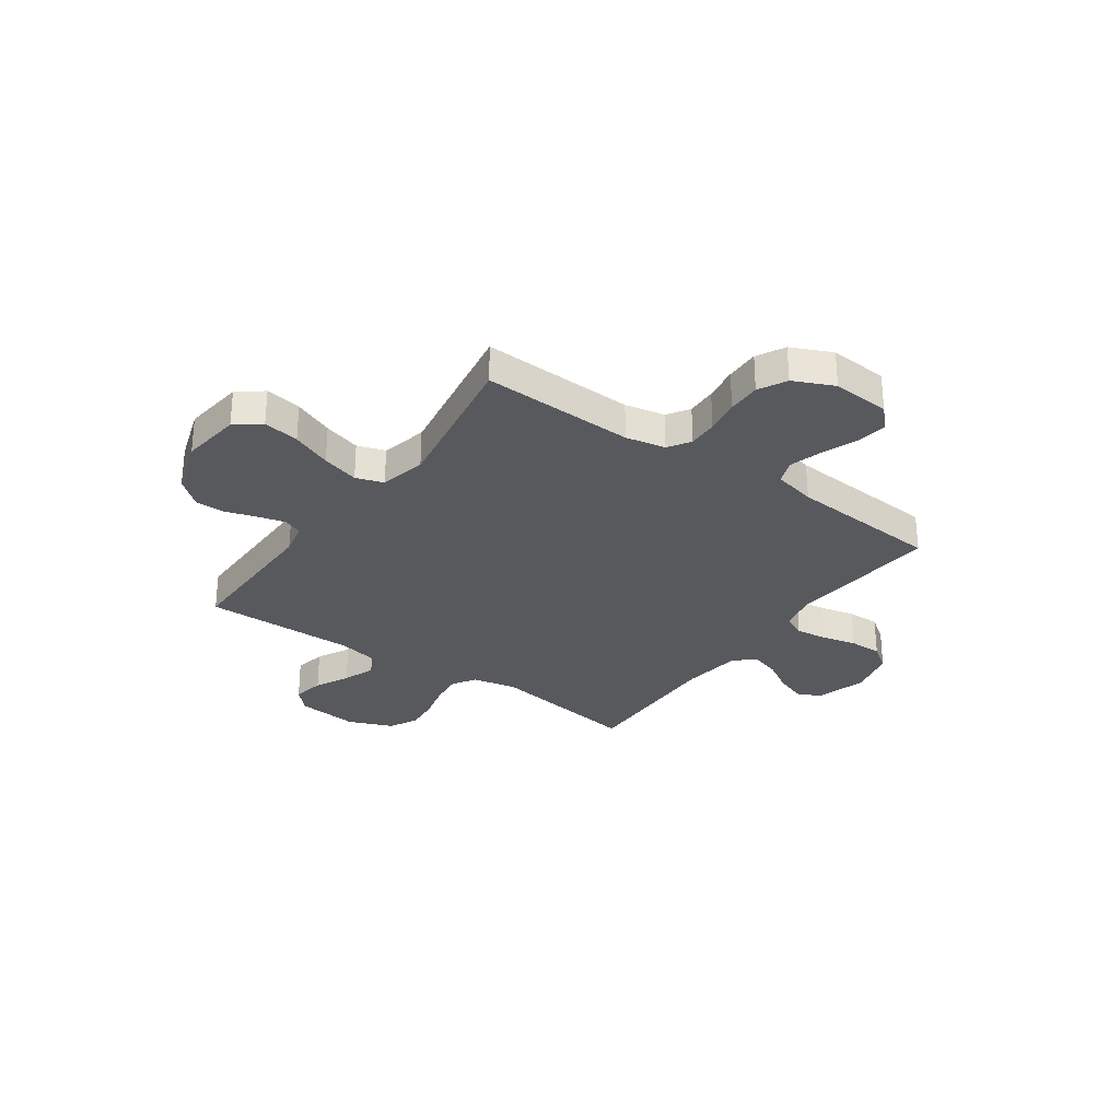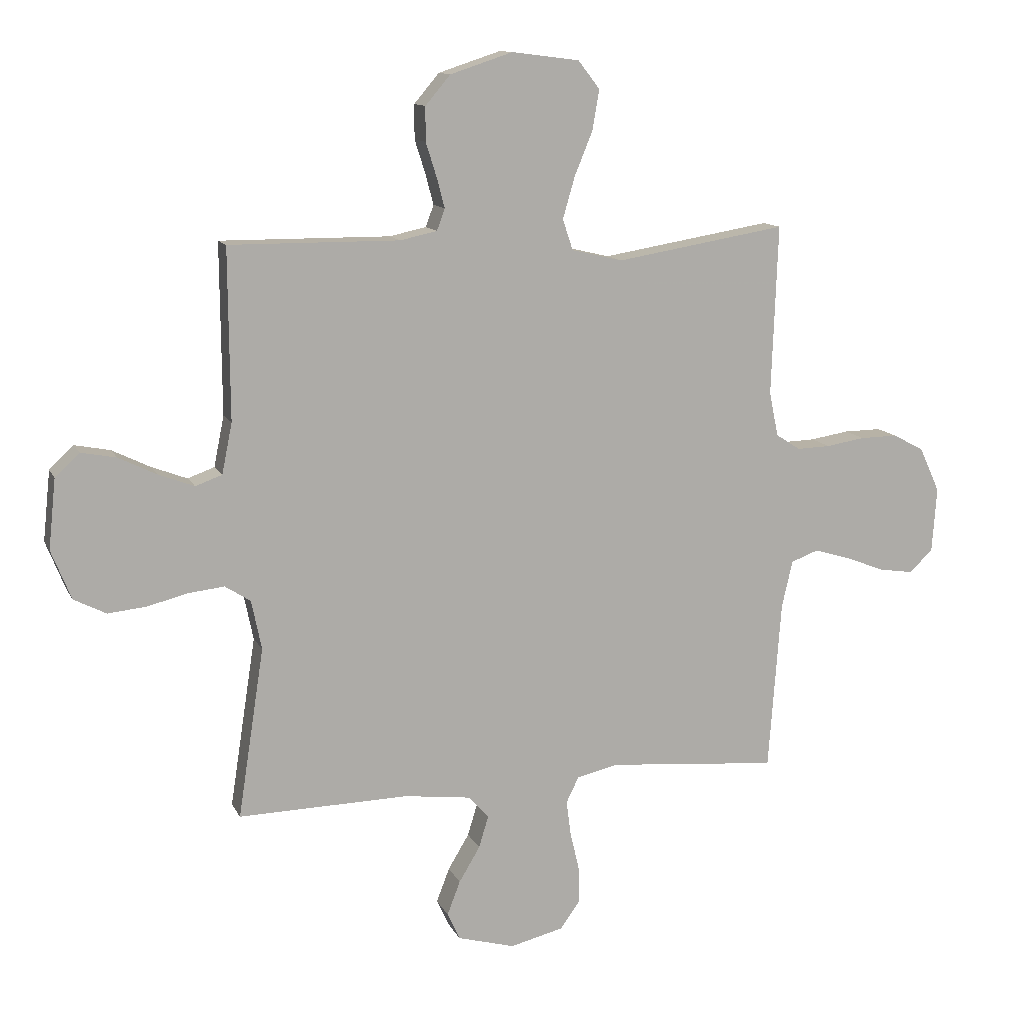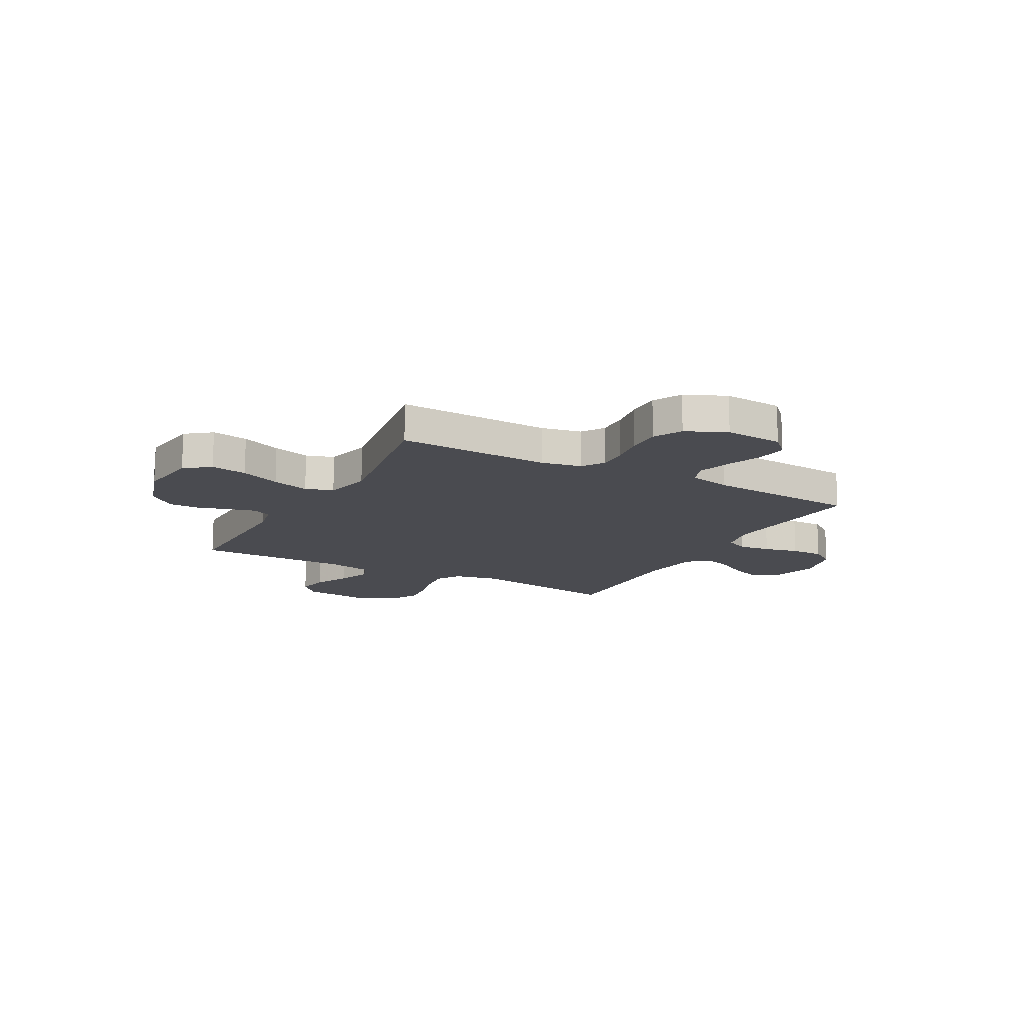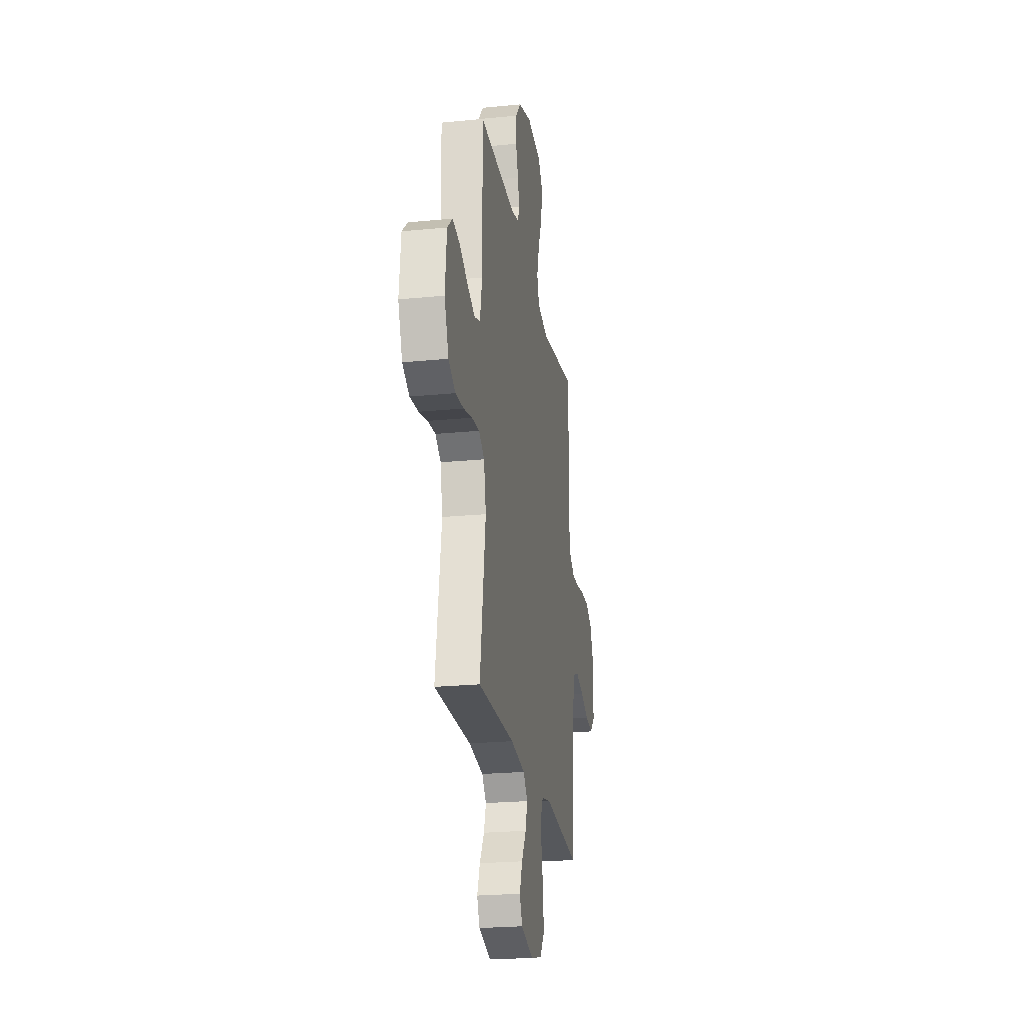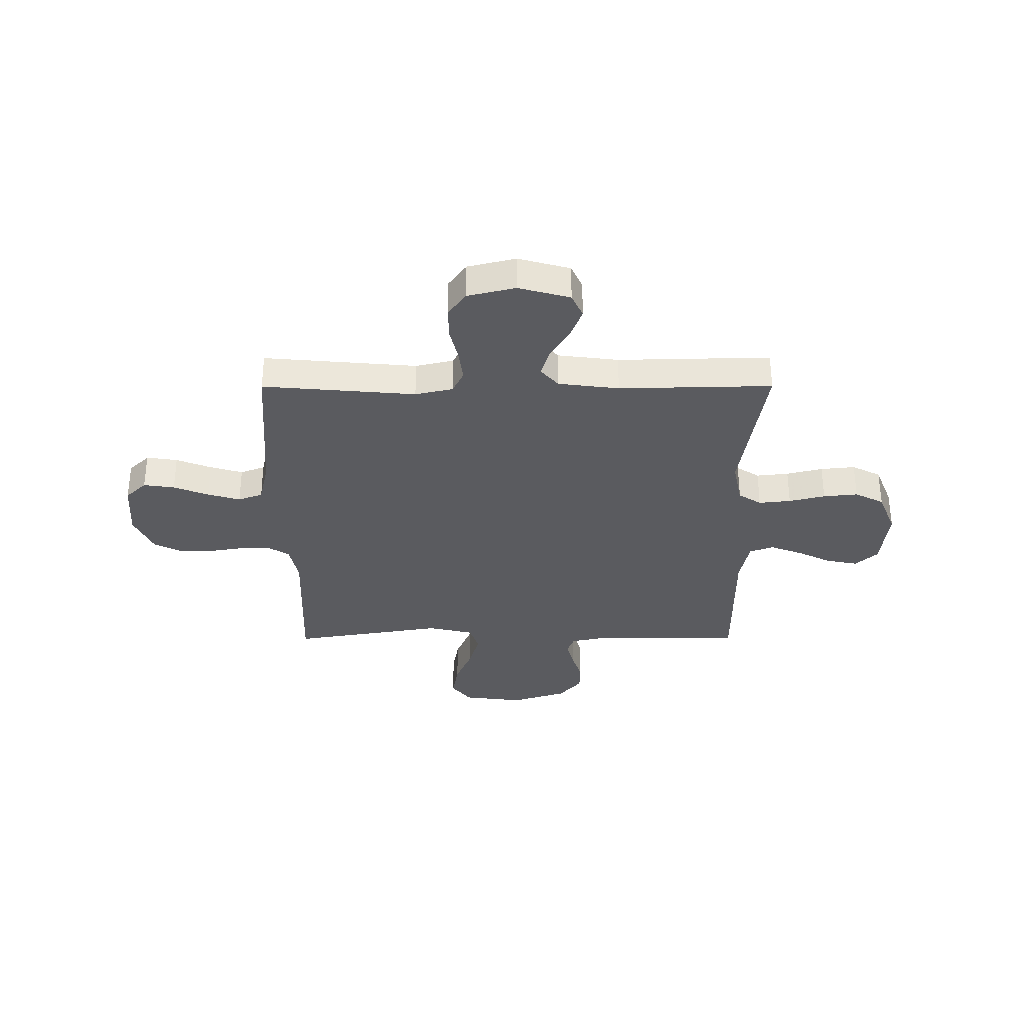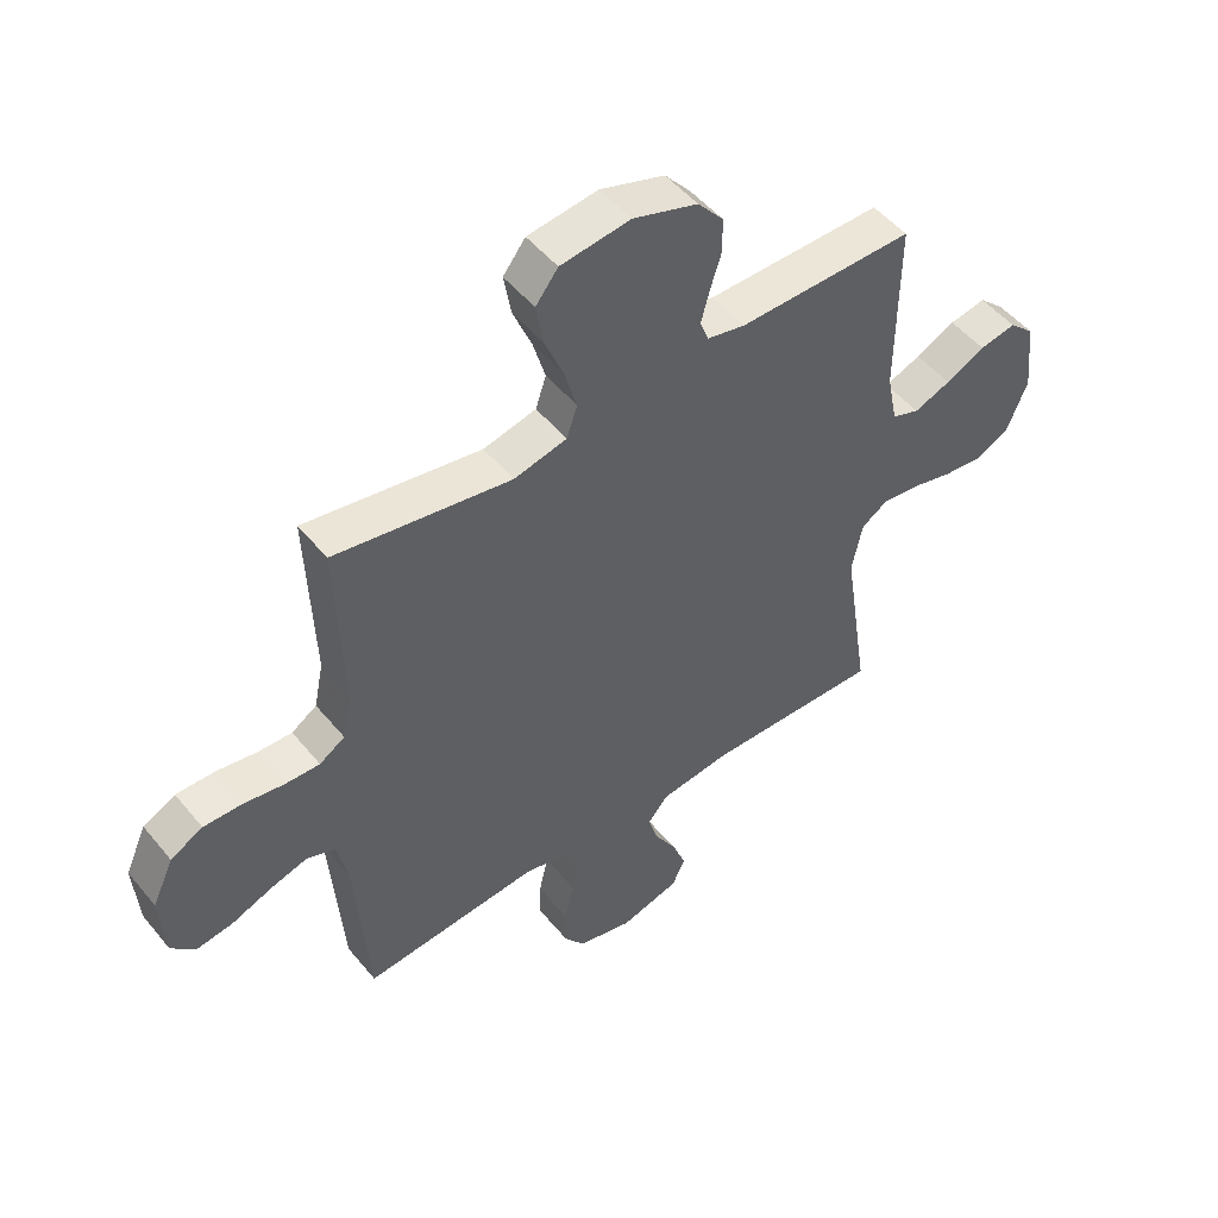
<metadata>
{"format":"obj","ext":"obj","renderer":"f3d","projection":"perspective","resolution":1024,"background":"white","views":[{"elev":-29.6,"azim":54.7,"up":"+Y"},{"elev":12.2,"azim":-17.7,"up":"+Z"},{"elev":-14.5,"azim":61.3,"up":"+Y"},{"elev":-23.4,"azim":-80.6,"up":"+Z"},{"elev":-33.1,"azim":-179.9,"up":"+Y"},{"elev":50.1,"azim":142.2,"up":"+Z"}]}
</metadata>
<code>
v -0.5 0.07 0.5
v -0.2 0.07 0.498
v -0.135 0.07 0.512
v -0.121 0.07 0.55
v -0.135 0.07 0.603
v -0.154 0.07 0.663
v -0.154 0.07 0.723
v -0.11 0.07 0.775
v 0 0.07 0.811
v 0.119 0.07 0.796
v 0.157 0.07 0.747
v 0.145 0.07 0.676
v 0.113 0.07 0.598
v 0.092 0.07 0.525
v 0.11 0.07 0.471
v 0.2 0.07 0.45
v 0.5 0.07 0.5
v 0.489 0.07 0.2
v 0.505 0.07 0.122
v 0.548 0.07 0.094
v 0.607 0.07 0.096
v 0.675 0.07 0.107
v 0.741 0.07 0.108
v 0.796 0.07 0.079
v 0.832 0.07 0
v 0.824 0.07 -0.114
v 0.783 0.07 -0.154
v 0.722 0.07 -0.145
v 0.653 0.07 -0.118
v 0.589 0.07 -0.099
v 0.541 0.07 -0.117
v 0.522 0.07 -0.2
v 0.5 0.07 -0.5
v 0.2 0.07 -0.474
v 0.126 0.07 -0.491
v 0.104 0.07 -0.536
v 0.112 0.07 -0.598
v 0.128 0.07 -0.666
v 0.129 0.07 -0.73
v 0.094 0.07 -0.779
v 0 0.07 -0.802
v -0.101 0.07 -0.774
v -0.123 0.07 -0.726
v -0.1 0.07 -0.666
v -0.063 0.07 -0.604
v -0.046 0.07 -0.548
v -0.081 0.07 -0.508
v -0.2 0.07 -0.493
v -0.5 0.07 -0.5
v -0.454 0.07 -0.2
v -0.472 0.07 -0.113
v -0.517 0.07 -0.084
v -0.58 0.07 -0.091
v -0.651 0.07 -0.109
v -0.719 0.07 -0.116
v -0.776 0.07 -0.087
v -0.811 0.07 0
v -0.798 0.07 0.123
v -0.755 0.07 0.163
v -0.693 0.07 0.151
v -0.626 0.07 0.118
v -0.563 0.07 0.094
v -0.516 0.07 0.111
v -0.498 0.07 0.2
v -0.5 0 0.5
v -0.2 0 0.498
v -0.135 0 0.512
v -0.121 0 0.55
v -0.135 0 0.603
v -0.154 0 0.663
v -0.154 0 0.723
v -0.11 0 0.775
v 0 0 0.811
v 0.119 0 0.796
v 0.157 0 0.747
v 0.145 0 0.676
v 0.113 0 0.598
v 0.092 0 0.525
v 0.11 0 0.471
v 0.2 0 0.45
v 0.5 0 0.5
v 0.489 0 0.2
v 0.505 0 0.122
v 0.548 0 0.094
v 0.607 0 0.096
v 0.675 0 0.107
v 0.741 0 0.108
v 0.796 0 0.079
v 0.832 0 0
v 0.824 0 -0.114
v 0.783 0 -0.154
v 0.722 0 -0.145
v 0.653 0 -0.118
v 0.589 0 -0.099
v 0.541 0 -0.117
v 0.522 0 -0.2
v 0.5 0 -0.5
v 0.2 0 -0.474
v 0.126 0 -0.491
v 0.104 0 -0.536
v 0.112 0 -0.598
v 0.128 0 -0.666
v 0.129 0 -0.73
v 0.094 0 -0.779
v 0 0 -0.802
v -0.101 0 -0.774
v -0.123 0 -0.726
v -0.1 0 -0.666
v -0.063 0 -0.604
v -0.046 0 -0.548
v -0.081 0 -0.508
v -0.2 0 -0.493
v -0.5 0 -0.5
v -0.454 0 -0.2
v -0.472 0 -0.113
v -0.517 0 -0.084
v -0.58 0 -0.091
v -0.651 0 -0.109
v -0.719 0 -0.116
v -0.776 0 -0.087
v -0.811 0 0
v -0.798 0 0.123
v -0.755 0 0.163
v -0.693 0 0.151
v -0.626 0 0.118
v -0.563 0 0.094
v -0.516 0 0.111
v -0.498 0 0.2
f 59 60 61
f 58 59 61
f 57 58 61
f 56 57 61
f 55 56 61
f 54 55 61
f 53 54 61
f 52 53 61 62
f 51 52 62 63
f 48 49 50
f 51 63 64
f 50 51 64
f 48 50 64
f 47 48 64
f 43 44 45
f 42 43 45
f 41 42 45
f 40 41 45
f 39 40 45
f 38 39 45
f 37 38 45
f 36 37 45 46
f 64 1 2
f 47 64 2
f 46 47 2
f 36 46 2
f 35 36 2
f 27 28 29
f 26 27 29
f 25 26 29
f 24 25 29
f 23 24 29
f 22 23 29
f 21 22 29
f 20 21 29 30
f 19 20 30 31
f 16 17 18
f 19 31 32
f 18 19 32
f 16 18 32
f 15 16 32
f 11 12 13
f 10 11 13
f 9 10 13
f 8 9 13
f 7 8 13
f 6 7 13
f 5 6 13
f 4 5 13 14
f 3 4 14 15
f 3 15 32
f 2 3 32
f 35 2 32
f 34 35 32
f 32 33 34
f 125 124 123
f 125 123 122
f 125 122 121
f 125 121 120
f 125 120 119
f 125 119 118
f 125 118 117
f 126 125 117 116
f 127 126 116 115
f 114 113 112
f 128 127 115
f 128 115 114
f 128 114 112
f 128 112 111
f 109 108 107
f 109 107 106
f 109 106 105
f 109 105 104
f 109 104 103
f 109 103 102
f 109 102 101
f 110 109 101 100
f 66 65 128
f 66 128 111
f 66 111 110
f 66 110 100
f 66 100 99
f 93 92 91
f 93 91 90
f 93 90 89
f 93 89 88
f 93 88 87
f 93 87 86
f 93 86 85
f 94 93 85 84
f 95 94 84 83
f 82 81 80
f 96 95 83
f 96 83 82
f 96 82 80
f 96 80 79
f 77 76 75
f 77 75 74
f 77 74 73
f 77 73 72
f 77 72 71
f 77 71 70
f 77 70 69
f 78 77 69 68
f 79 78 68 67
f 96 79 67
f 96 67 66
f 96 66 99
f 96 99 98
f 98 97 96
f 1 65 66 2
f 2 66 67 3
f 3 67 68 4
f 4 68 69 5
f 5 69 70 6
f 6 70 71 7
f 7 71 72 8
f 8 72 73 9
f 9 73 74 10
f 10 74 75 11
f 11 75 76 12
f 12 76 77 13
f 13 77 78 14
f 14 78 79 15
f 15 79 80 16
f 16 80 81 17
f 17 81 82 18
f 18 82 83 19
f 19 83 84 20
f 20 84 85 21
f 21 85 86 22
f 22 86 87 23
f 23 87 88 24
f 24 88 89 25
f 25 89 90 26
f 26 90 91 27
f 27 91 92 28
f 28 92 93 29
f 29 93 94 30
f 30 94 95 31
f 31 95 96 32
f 32 96 97 33
f 33 97 98 34
f 34 98 99 35
f 35 99 100 36
f 36 100 101 37
f 37 101 102 38
f 38 102 103 39
f 39 103 104 40
f 40 104 105 41
f 41 105 106 42
f 42 106 107 43
f 43 107 108 44
f 44 108 109 45
f 45 109 110 46
f 46 110 111 47
f 47 111 112 48
f 48 112 113 49
f 49 113 114 50
f 50 114 115 51
f 51 115 116 52
f 52 116 117 53
f 53 117 118 54
f 54 118 119 55
f 55 119 120 56
f 56 120 121 57
f 57 121 122 58
f 58 122 123 59
f 59 123 124 60
f 60 124 125 61
f 61 125 126 62
f 62 126 127 63
f 63 127 128 64
f 64 128 65 1

</code>
